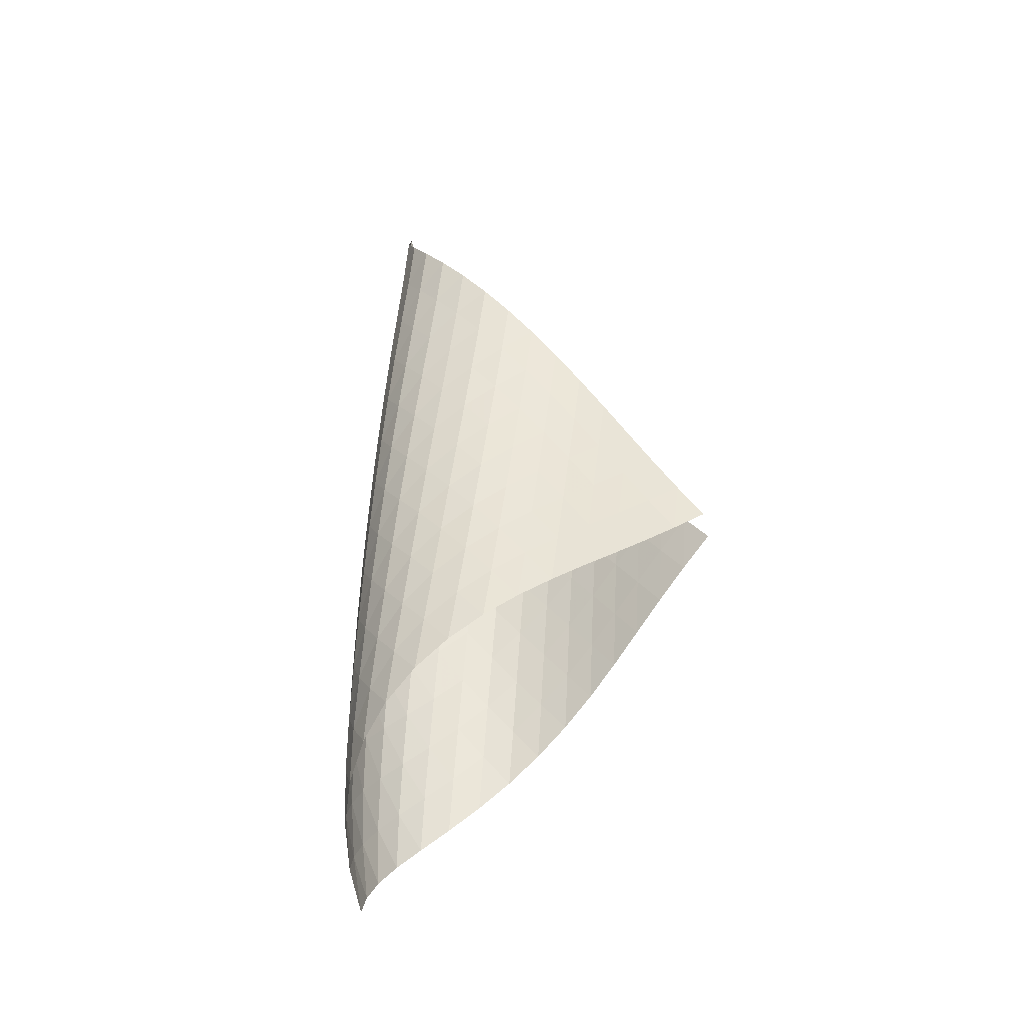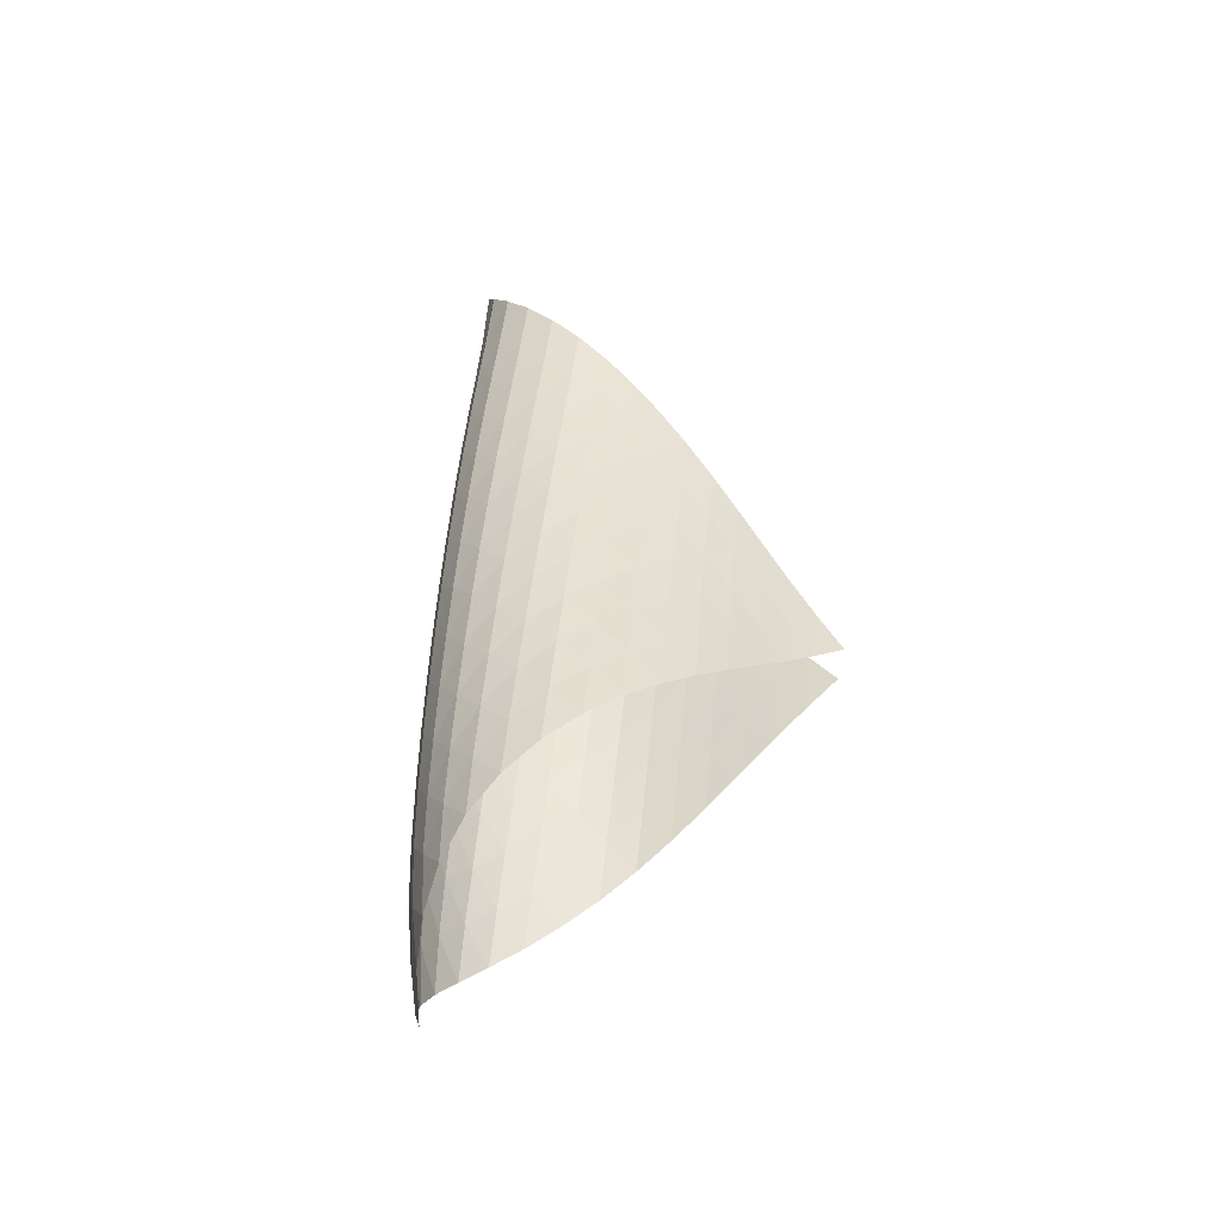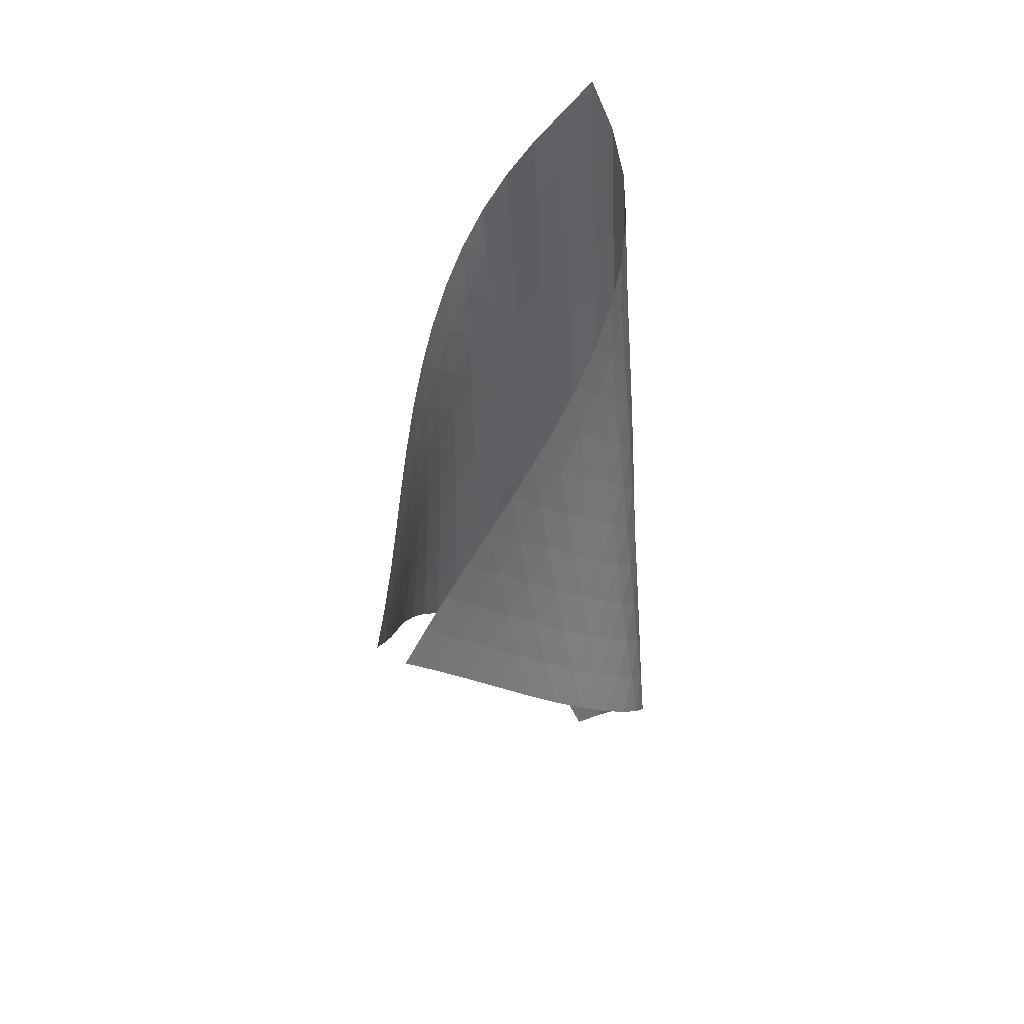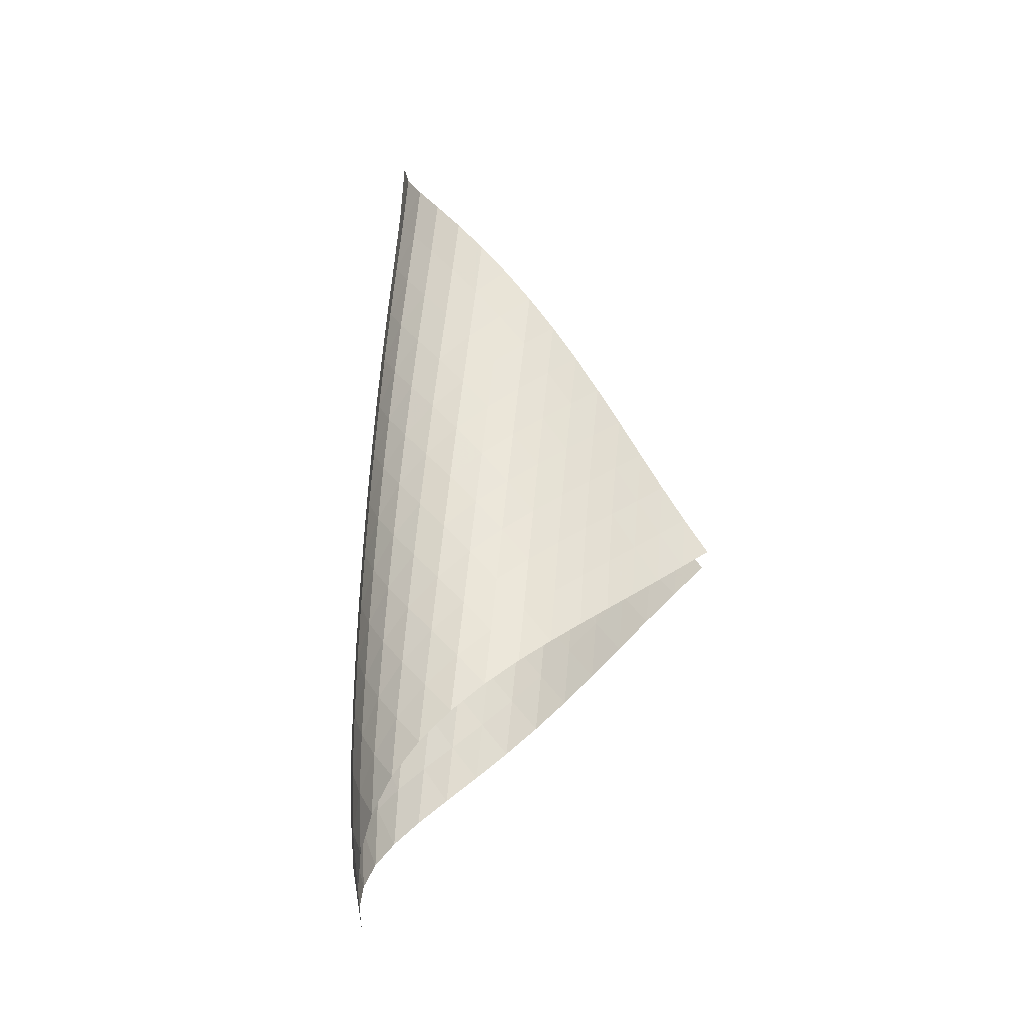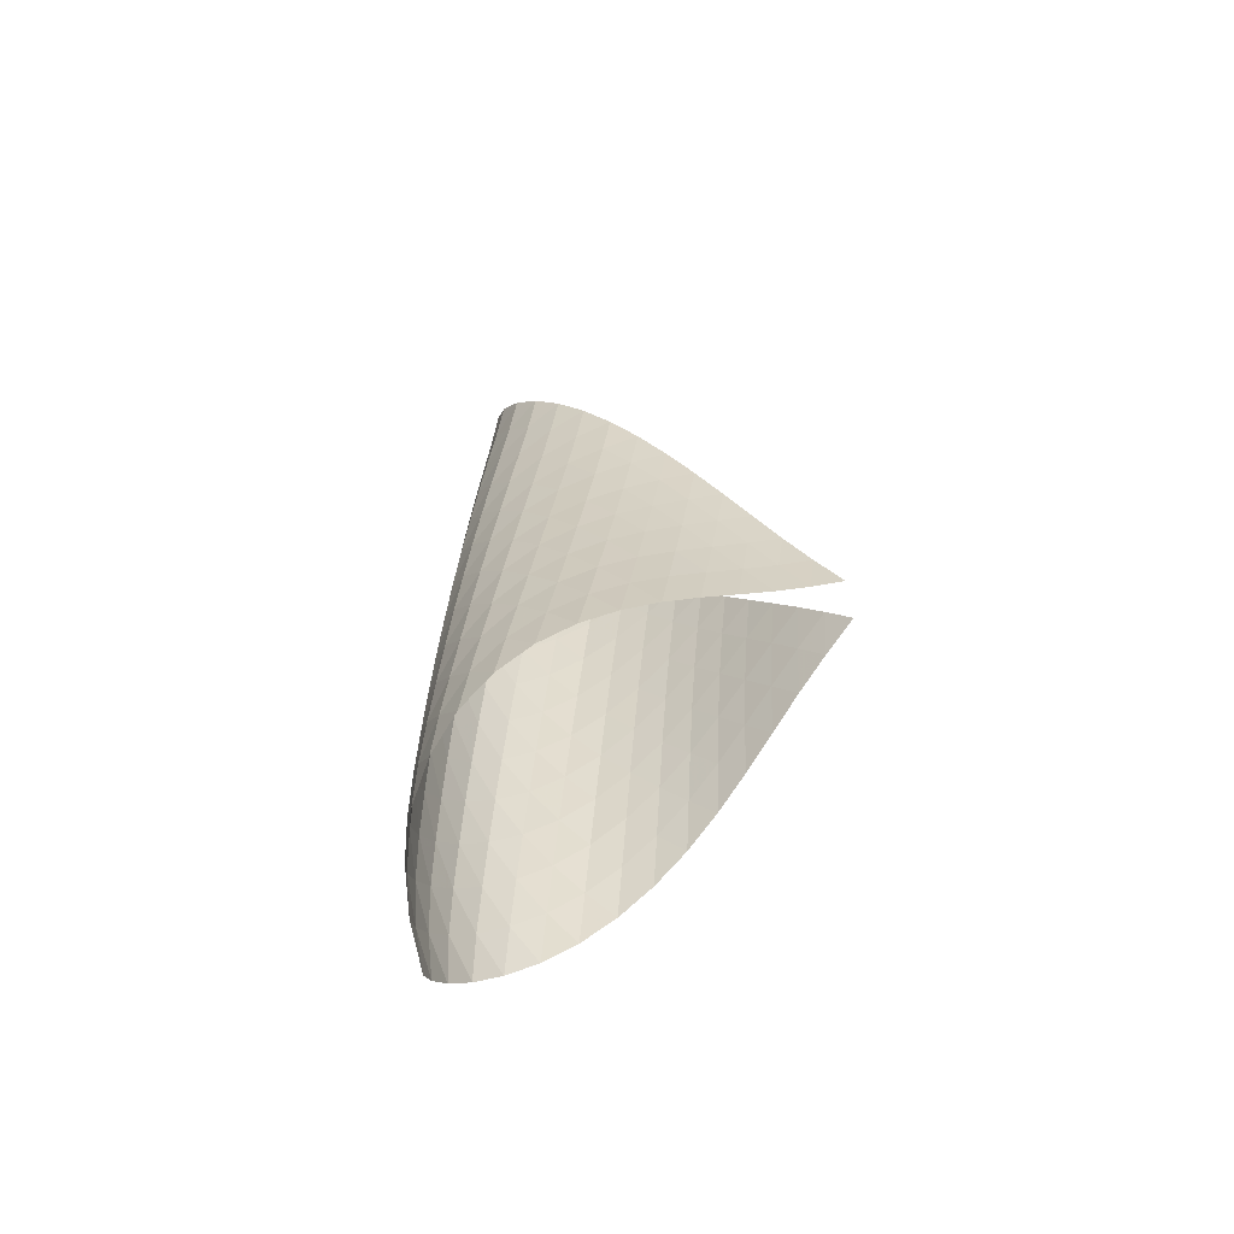
<metadata>
{"format":"obj","ext":"obj","renderer":"f3d","projection":"perspective","resolution":1024,"background":"white","views":[{"elev":-38.9,"azim":-122.9,"up":"+Y"},{"elev":-45.4,"azim":-139.3,"up":"+Y"},{"elev":40.7,"azim":-8.1,"up":"+Y"},{"elev":-27.4,"azim":-137.7,"up":"+Y"},{"elev":-59.7,"azim":-121.5,"up":"+Y"}]}
</metadata>
<code>
v -6.504 -0.04795 6.504
v -11.12 -10.57 11.68
v -11.68 -10.57 11.12
v -6.267 -18.92 6.267
v -11.44 -9.883 10.65
v -11.23 -9.189 10.17
v -11.05 -8.493 9.686
v -10.86 -7.797 9.194
v -10.67 -7.102 8.701
v -10.45 -6.409 8.213
v -10.2 -5.718 7.736
v -9.91 -5.03 7.281
v -9.563 -4.343 6.862
v -9.153 -3.656 6.497
v -8.68 -2.967 6.214
v -8.149 -2.274 6.042
v -7.581 -1.572 6.014
v -7.011 -0.8489 6.16
v -6.16 -0.8489 7.011
v -6.014 -1.572 7.581
v -6.042 -2.274 8.149
v -6.214 -2.967 8.68
v -6.497 -3.656 9.153
v -6.862 -4.343 9.563
v -7.281 -5.03 9.91
v -7.736 -5.718 10.2
v -8.213 -6.409 10.45
v -8.701 -7.102 10.67
v -9.194 -7.797 10.86
v -9.686 -8.493 11.05
v -10.17 -9.189 11.23
v -10.65 -9.883 11.44
v -10.46 -11.09 11.47
v -9.786 -11.61 11.3
v -9.102 -12.13 11.15
v -8.415 -12.64 11.01
v -7.736 -13.16 10.84
v -7.078 -13.67 10.61
v -6.462 -14.2 10.3
v -5.918 -14.74 9.897
v -5.483 -15.3 9.403
v -5.194 -15.88 8.833
v -5.077 -16.47 8.226
v -5.144 -17.08 7.629
v -5.386 -17.7 7.088
v -5.775 -18.32 6.635
v -6.635 -18.32 5.775
v -7.088 -17.7 5.386
v -7.629 -17.08 5.144
v -8.226 -16.47 5.077
v -8.833 -15.88 5.194
v -9.403 -15.3 5.483
v -9.897 -14.74 5.918
v -10.3 -14.2 6.462
v -10.61 -13.67 7.078
v -10.84 -13.16 7.736
v -11.01 -12.64 8.415
v -11.15 -12.13 9.102
v -11.3 -11.61 9.786
v -11.47 -11.09 10.46
v -6.457 -1.478 6.457
v -6.938 -2.153 6.098
v -7.496 -2.835 5.94
v -8.062 -3.519 5.96
v -8.594 -4.202 6.124
v -9.072 -4.885 6.397
v -9.49 -5.569 6.749
v -9.848 -6.253 7.155
v -10.15 -6.94 7.597
v -10.42 -7.629 8.062
v -10.64 -8.32 8.539
v -10.85 -9.014 9.024
v -11.04 -9.709 9.508
v -11.25 -10.4 9.988
v -6.098 -2.153 6.938
v -6.388 -2.776 6.388
v -6.859 -3.426 6.017
v -7.416 -4.09 5.848
v -7.985 -4.761 5.858
v -8.524 -5.436 6.011
v -9.012 -6.113 6.273
v -9.441 -6.792 6.613
v -9.814 -7.473 7.006
v -10.13 -8.157 7.437
v -10.41 -8.845 7.892
v -10.65 -9.535 8.361
v -10.86 -10.23 8.837
v -11.08 -10.92 9.313
v -5.94 -2.835 7.496
v -6.017 -3.426 6.859
v -6.314 -4.045 6.314
v -6.785 -4.686 5.94
v -7.343 -5.339 5.758
v -7.918 -6.001 5.753
v -8.467 -6.668 5.89
v -8.968 -7.338 6.135
v -9.413 -8.012 6.46
v -9.802 -8.69 6.841
v -10.14 -9.371 7.26
v -10.43 -10.06 7.706
v -10.69 -10.75 8.166
v -10.92 -11.44 8.634
v -5.96 -3.519 8.062
v -5.848 -4.09 7.416
v -5.94 -4.686 6.785
v -6.248 -5.304 6.248
v -6.719 -5.939 5.871
v -7.277 -6.585 5.677
v -7.857 -7.239 5.652
v -8.417 -7.899 5.768
v -8.934 -8.563 5.993
v -9.398 -9.231 6.3
v -9.807 -9.904 6.666
v -10.16 -10.58 7.073
v -10.47 -11.26 7.507
v -10.75 -11.95 7.957
v -6.124 -4.202 8.594
v -5.858 -4.761 7.985
v -5.758 -5.339 7.343
v -5.871 -5.939 6.719
v -6.19 -6.557 6.19
v -6.662 -7.188 5.811
v -7.219 -7.829 5.604
v -7.803 -8.476 5.558
v -8.373 -9.128 5.651
v -8.906 -9.786 5.853
v -9.39 -10.45 6.138
v -9.821 -11.12 6.486
v -10.2 -11.79 6.877
v -10.54 -12.47 7.297
v -6.397 -4.885 9.072
v -6.011 -5.436 8.524
v -5.753 -6.001 7.918
v -5.677 -6.585 7.277
v -5.811 -7.188 6.662
v -6.14 -7.806 6.14
v -6.612 -8.434 5.76
v -7.168 -9.07 5.54
v -7.755 -9.711 5.473
v -8.335 -10.36 5.54
v -8.884 -11.01 5.715
v -9.388 -11.66 5.976
v -9.843 -12.33 6.301
v -10.25 -13 6.673
v -6.749 -5.569 9.49
v -6.273 -6.113 9.012
v -5.89 -6.668 8.467
v -5.652 -7.239 7.857
v -5.604 -7.829 7.219
v -5.76 -8.434 6.612
v -6.097 -9.052 6.097
v -6.57 -9.678 5.716
v -7.124 -10.31 5.484
v -7.713 -10.94 5.396
v -8.301 -11.58 5.435
v -8.865 -12.23 5.581
v -9.391 -12.88 5.813
v -9.871 -13.54 6.11
v -7.155 -6.253 9.848
v -6.613 -6.792 9.441
v -6.135 -7.338 8.968
v -5.768 -7.899 8.417
v -5.558 -8.476 7.803
v -5.54 -9.07 7.168
v -5.716 -9.678 6.57
v -6.063 -10.3 6.063
v -6.536 -10.92 5.68
v -7.089 -11.55 5.436
v -7.678 -12.18 5.327
v -8.273 -12.81 5.337
v -8.852 -13.45 5.448
v -9.398 -14.09 5.645
v -7.597 -6.94 10.15
v -7.006 -7.473 9.814
v -6.46 -8.012 9.413
v -5.993 -8.563 8.934
v -5.651 -9.128 8.373
v -5.473 -9.711 7.755
v -5.484 -10.31 7.124
v -5.68 -10.92 6.536
v -6.036 -11.54 6.036
v -6.51 -12.16 5.653
v -7.061 -12.78 5.397
v -7.65 -13.41 5.264
v -8.251 -14.03 5.241
v -8.842 -14.66 5.315
v -8.062 -7.629 10.42
v -7.437 -8.157 10.13
v -6.841 -8.69 9.802
v -6.3 -9.231 9.398
v -5.853 -9.786 8.906
v -5.54 -10.36 8.335
v -5.396 -10.94 7.713
v -5.436 -11.55 7.089
v -5.653 -12.16 6.51
v -6.018 -12.78 6.018
v -6.493 -13.4 5.635
v -7.041 -14.02 5.366
v -7.629 -14.64 5.207
v -8.234 -15.25 5.149
v -8.539 -8.32 10.64
v -7.892 -8.845 10.41
v -7.26 -9.371 10.14
v -6.666 -9.904 9.807
v -6.138 -10.45 9.39
v -5.715 -11.01 8.884
v -5.435 -11.58 8.301
v -5.327 -12.18 7.678
v -5.397 -12.78 7.061
v -5.635 -13.4 6.493
v -6.009 -14.01 6.009
v -6.486 -14.63 5.625
v -7.032 -15.25 5.344
v -7.618 -15.86 5.16
v -9.024 -9.014 10.85
v -8.361 -9.535 10.65
v -7.706 -10.06 10.43
v -7.073 -10.58 10.16
v -6.486 -11.12 9.821
v -5.976 -11.66 9.388
v -5.581 -12.23 8.865
v -5.337 -12.81 8.273
v -5.264 -13.41 7.65
v -5.366 -14.02 7.041
v -5.625 -14.63 6.486
v -6.012 -15.25 6.012
v -6.494 -15.87 5.631
v -7.04 -16.48 5.341
v -9.508 -9.709 11.04
v -8.837 -10.23 10.86
v -8.166 -10.75 10.69
v -7.507 -11.26 10.47
v -6.877 -11.79 10.2
v -6.301 -12.33 9.843
v -5.813 -12.88 9.391
v -5.448 -13.45 8.852
v -5.241 -14.03 8.251
v -5.207 -14.64 7.629
v -5.344 -15.25 7.032
v -5.631 -15.87 6.494
v -6.039 -16.49 6.039
v -6.534 -17.1 5.671
v -9.988 -10.4 11.25
v -9.313 -10.92 11.08
v -8.634 -11.44 10.92
v -7.957 -11.95 10.75
v -7.297 -12.47 10.54
v -6.673 -13 10.25
v -6.11 -13.54 9.871
v -5.645 -14.09 9.398
v -5.315 -14.66 8.842
v -5.149 -15.25 8.234
v -5.16 -15.86 7.618
v -5.341 -16.48 7.04
v -5.671 -17.1 6.534
v -6.116 -17.71 6.116
f 256 46 4
f 256 4 47
f 5 74 60
f 5 60 3
f 74 88 59
f 74 59 60
f 88 102 58
f 88 58 59
f 102 116 57
f 102 57 58
f 116 130 56
f 116 56 57
f 130 144 55
f 130 55 56
f 144 158 54
f 144 54 55
f 158 172 53
f 158 53 54
f 172 186 52
f 172 52 53
f 186 200 51
f 186 51 52
f 200 214 50
f 200 50 51
f 214 228 49
f 214 49 50
f 228 242 48
f 228 48 49
f 242 256 47
f 242 47 48
f 1 19 61
f 1 61 18
f 18 61 62
f 18 62 17
f 17 62 63
f 17 63 16
f 16 63 64
f 16 64 15
f 15 64 65
f 15 65 14
f 14 65 66
f 14 66 13
f 13 66 67
f 13 67 12
f 12 67 68
f 12 68 11
f 11 68 69
f 11 69 10
f 10 69 70
f 10 70 9
f 9 70 71
f 9 71 8
f 8 71 72
f 8 72 7
f 7 72 73
f 7 73 6
f 6 73 74
f 6 74 5
f 19 20 75
f 19 75 61
f 61 75 76
f 61 76 62
f 62 76 77
f 62 77 63
f 63 77 78
f 63 78 64
f 64 78 79
f 64 79 65
f 65 79 80
f 65 80 66
f 66 80 81
f 66 81 67
f 67 81 82
f 67 82 68
f 68 82 83
f 68 83 69
f 69 83 84
f 69 84 70
f 70 84 85
f 70 85 71
f 71 85 86
f 71 86 72
f 72 86 87
f 72 87 73
f 73 87 88
f 73 88 74
f 20 21 89
f 20 89 75
f 75 89 90
f 75 90 76
f 76 90 91
f 76 91 77
f 77 91 92
f 77 92 78
f 78 92 93
f 78 93 79
f 79 93 94
f 79 94 80
f 80 94 95
f 80 95 81
f 81 95 96
f 81 96 82
f 82 96 97
f 82 97 83
f 83 97 98
f 83 98 84
f 84 98 99
f 84 99 85
f 85 99 100
f 85 100 86
f 86 100 101
f 86 101 87
f 87 101 102
f 87 102 88
f 21 22 103
f 21 103 89
f 89 103 104
f 89 104 90
f 90 104 105
f 90 105 91
f 91 105 106
f 91 106 92
f 92 106 107
f 92 107 93
f 93 107 108
f 93 108 94
f 94 108 109
f 94 109 95
f 95 109 110
f 95 110 96
f 96 110 111
f 96 111 97
f 97 111 112
f 97 112 98
f 98 112 113
f 98 113 99
f 99 113 114
f 99 114 100
f 100 114 115
f 100 115 101
f 101 115 116
f 101 116 102
f 22 23 117
f 22 117 103
f 103 117 118
f 103 118 104
f 104 118 119
f 104 119 105
f 105 119 120
f 105 120 106
f 106 120 121
f 106 121 107
f 107 121 122
f 107 122 108
f 108 122 123
f 108 123 109
f 109 123 124
f 109 124 110
f 110 124 125
f 110 125 111
f 111 125 126
f 111 126 112
f 112 126 127
f 112 127 113
f 113 127 128
f 113 128 114
f 114 128 129
f 114 129 115
f 115 129 130
f 115 130 116
f 23 24 131
f 23 131 117
f 117 131 132
f 117 132 118
f 118 132 133
f 118 133 119
f 119 133 134
f 119 134 120
f 120 134 135
f 120 135 121
f 121 135 136
f 121 136 122
f 122 136 137
f 122 137 123
f 123 137 138
f 123 138 124
f 124 138 139
f 124 139 125
f 125 139 140
f 125 140 126
f 126 140 141
f 126 141 127
f 127 141 142
f 127 142 128
f 128 142 143
f 128 143 129
f 129 143 144
f 129 144 130
f 24 25 145
f 24 145 131
f 131 145 146
f 131 146 132
f 132 146 147
f 132 147 133
f 133 147 148
f 133 148 134
f 134 148 149
f 134 149 135
f 135 149 150
f 135 150 136
f 136 150 151
f 136 151 137
f 137 151 152
f 137 152 138
f 138 152 153
f 138 153 139
f 139 153 154
f 139 154 140
f 140 154 155
f 140 155 141
f 141 155 156
f 141 156 142
f 142 156 157
f 142 157 143
f 143 157 158
f 143 158 144
f 25 26 159
f 25 159 145
f 145 159 160
f 145 160 146
f 146 160 161
f 146 161 147
f 147 161 162
f 147 162 148
f 148 162 163
f 148 163 149
f 149 163 164
f 149 164 150
f 150 164 165
f 150 165 151
f 151 165 166
f 151 166 152
f 152 166 167
f 152 167 153
f 153 167 168
f 153 168 154
f 154 168 169
f 154 169 155
f 155 169 170
f 155 170 156
f 156 170 171
f 156 171 157
f 157 171 172
f 157 172 158
f 26 27 173
f 26 173 159
f 159 173 174
f 159 174 160
f 160 174 175
f 160 175 161
f 161 175 176
f 161 176 162
f 162 176 177
f 162 177 163
f 163 177 178
f 163 178 164
f 164 178 179
f 164 179 165
f 165 179 180
f 165 180 166
f 166 180 181
f 166 181 167
f 167 181 182
f 167 182 168
f 168 182 183
f 168 183 169
f 169 183 184
f 169 184 170
f 170 184 185
f 170 185 171
f 171 185 186
f 171 186 172
f 27 28 187
f 27 187 173
f 173 187 188
f 173 188 174
f 174 188 189
f 174 189 175
f 175 189 190
f 175 190 176
f 176 190 191
f 176 191 177
f 177 191 192
f 177 192 178
f 178 192 193
f 178 193 179
f 179 193 194
f 179 194 180
f 180 194 195
f 180 195 181
f 181 195 196
f 181 196 182
f 182 196 197
f 182 197 183
f 183 197 198
f 183 198 184
f 184 198 199
f 184 199 185
f 185 199 200
f 185 200 186
f 28 29 201
f 28 201 187
f 187 201 202
f 187 202 188
f 188 202 203
f 188 203 189
f 189 203 204
f 189 204 190
f 190 204 205
f 190 205 191
f 191 205 206
f 191 206 192
f 192 206 207
f 192 207 193
f 193 207 208
f 193 208 194
f 194 208 209
f 194 209 195
f 195 209 210
f 195 210 196
f 196 210 211
f 196 211 197
f 197 211 212
f 197 212 198
f 198 212 213
f 198 213 199
f 199 213 214
f 199 214 200
f 29 30 215
f 29 215 201
f 201 215 216
f 201 216 202
f 202 216 217
f 202 217 203
f 203 217 218
f 203 218 204
f 204 218 219
f 204 219 205
f 205 219 220
f 205 220 206
f 206 220 221
f 206 221 207
f 207 221 222
f 207 222 208
f 208 222 223
f 208 223 209
f 209 223 224
f 209 224 210
f 210 224 225
f 210 225 211
f 211 225 226
f 211 226 212
f 212 226 227
f 212 227 213
f 213 227 228
f 213 228 214
f 30 31 229
f 30 229 215
f 215 229 230
f 215 230 216
f 216 230 231
f 216 231 217
f 217 231 232
f 217 232 218
f 218 232 233
f 218 233 219
f 219 233 234
f 219 234 220
f 220 234 235
f 220 235 221
f 221 235 236
f 221 236 222
f 222 236 237
f 222 237 223
f 223 237 238
f 223 238 224
f 224 238 239
f 224 239 225
f 225 239 240
f 225 240 226
f 226 240 241
f 226 241 227
f 227 241 242
f 227 242 228
f 31 32 243
f 31 243 229
f 229 243 244
f 229 244 230
f 230 244 245
f 230 245 231
f 231 245 246
f 231 246 232
f 232 246 247
f 232 247 233
f 233 247 248
f 233 248 234
f 234 248 249
f 234 249 235
f 235 249 250
f 235 250 236
f 236 250 251
f 236 251 237
f 237 251 252
f 237 252 238
f 238 252 253
f 238 253 239
f 239 253 254
f 239 254 240
f 240 254 255
f 240 255 241
f 241 255 256
f 241 256 242
f 32 2 33
f 32 33 243
f 243 33 34
f 243 34 244
f 244 34 35
f 244 35 245
f 245 35 36
f 245 36 246
f 246 36 37
f 246 37 247
f 247 37 38
f 247 38 248
f 248 38 39
f 248 39 249
f 249 39 40
f 249 40 250
f 250 40 41
f 250 41 251
f 251 41 42
f 251 42 252
f 252 42 43
f 252 43 253
f 253 43 44
f 253 44 254
f 254 44 45
f 254 45 255
f 255 45 46
f 255 46 256

</code>
